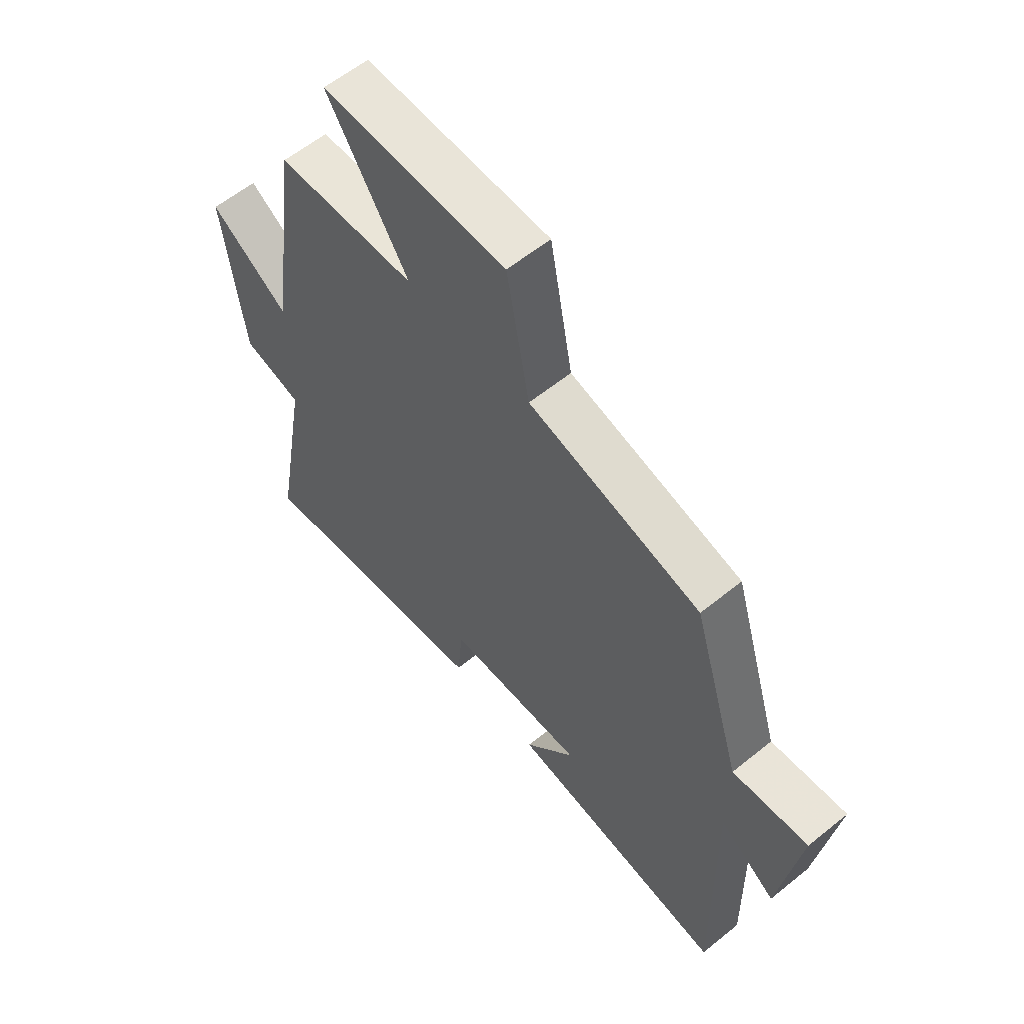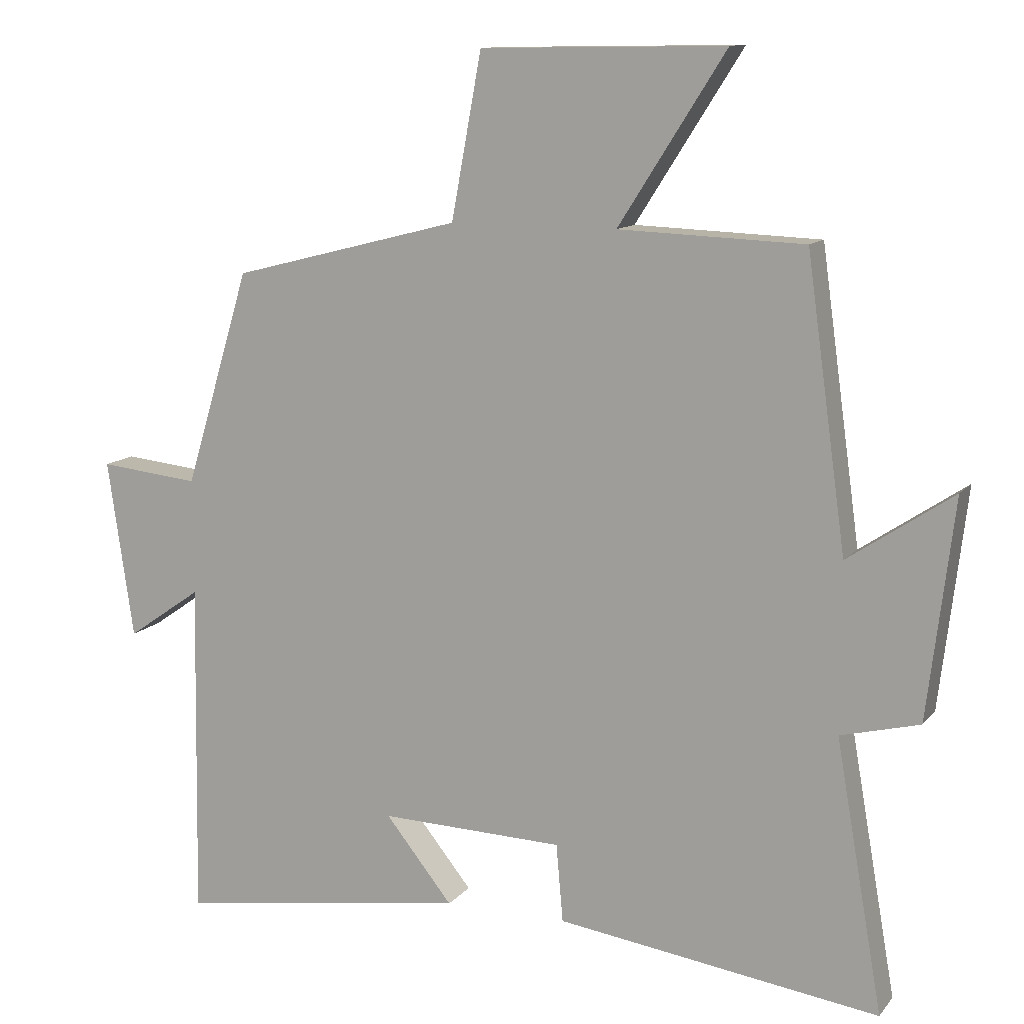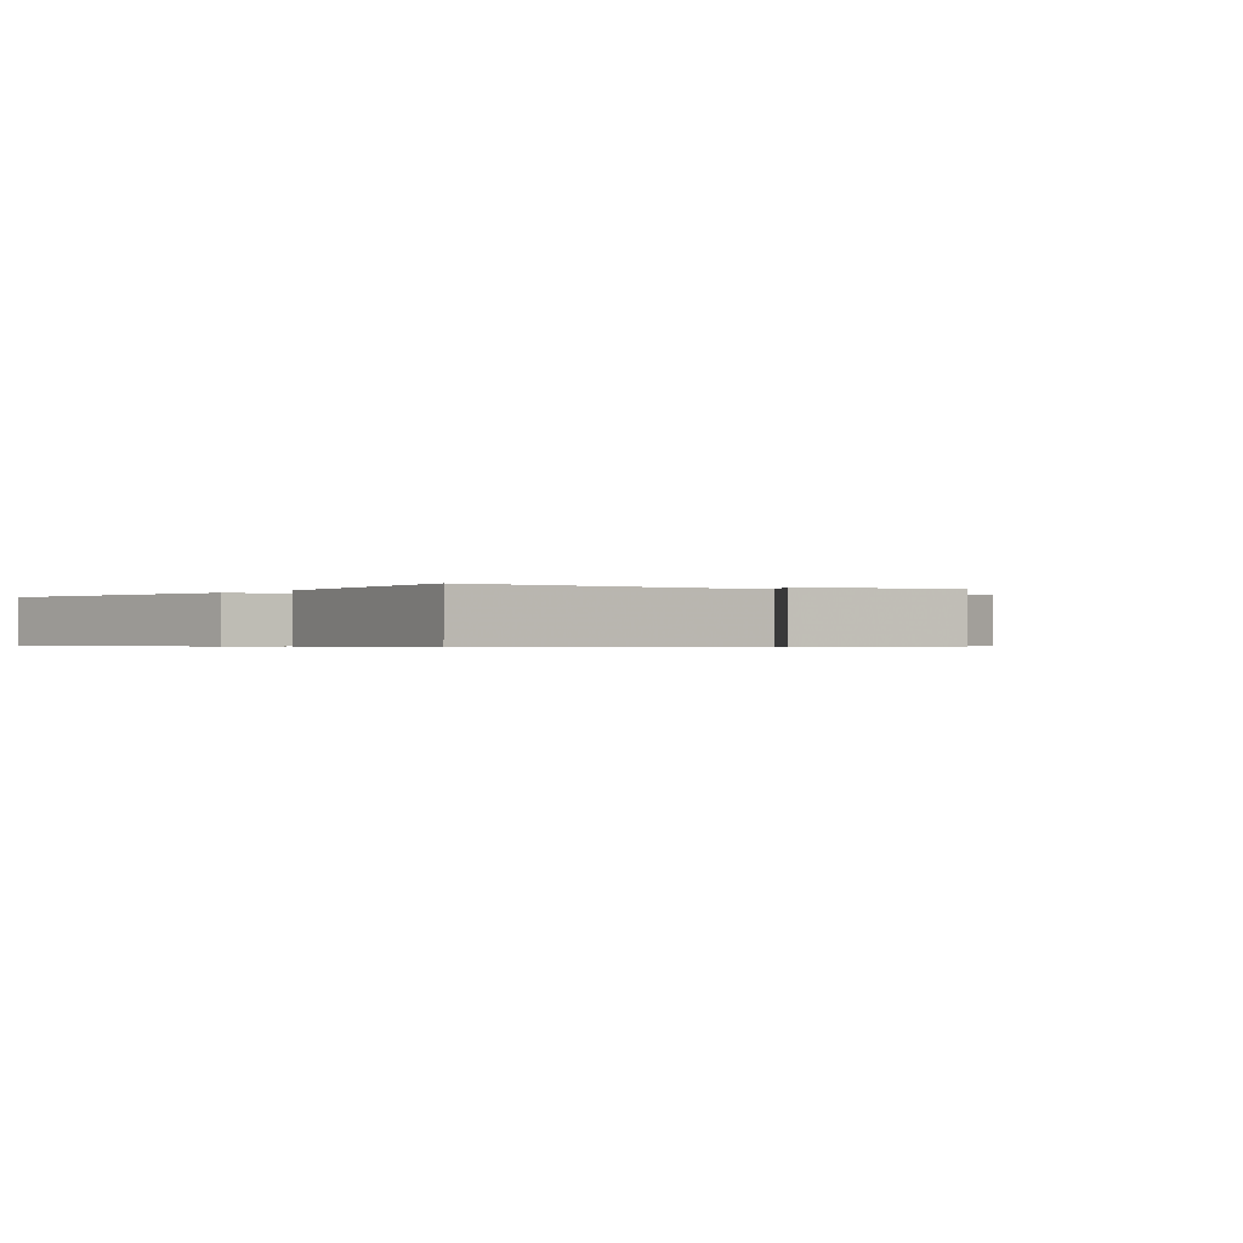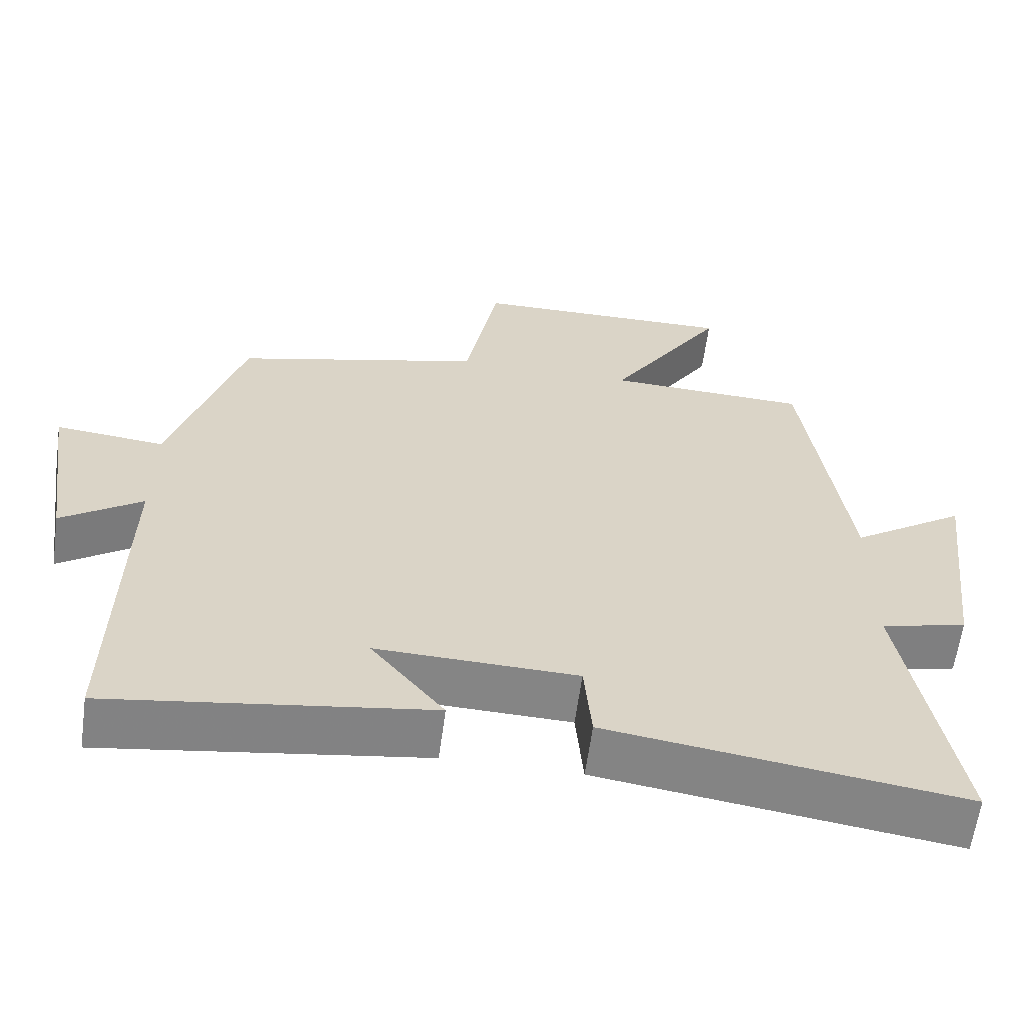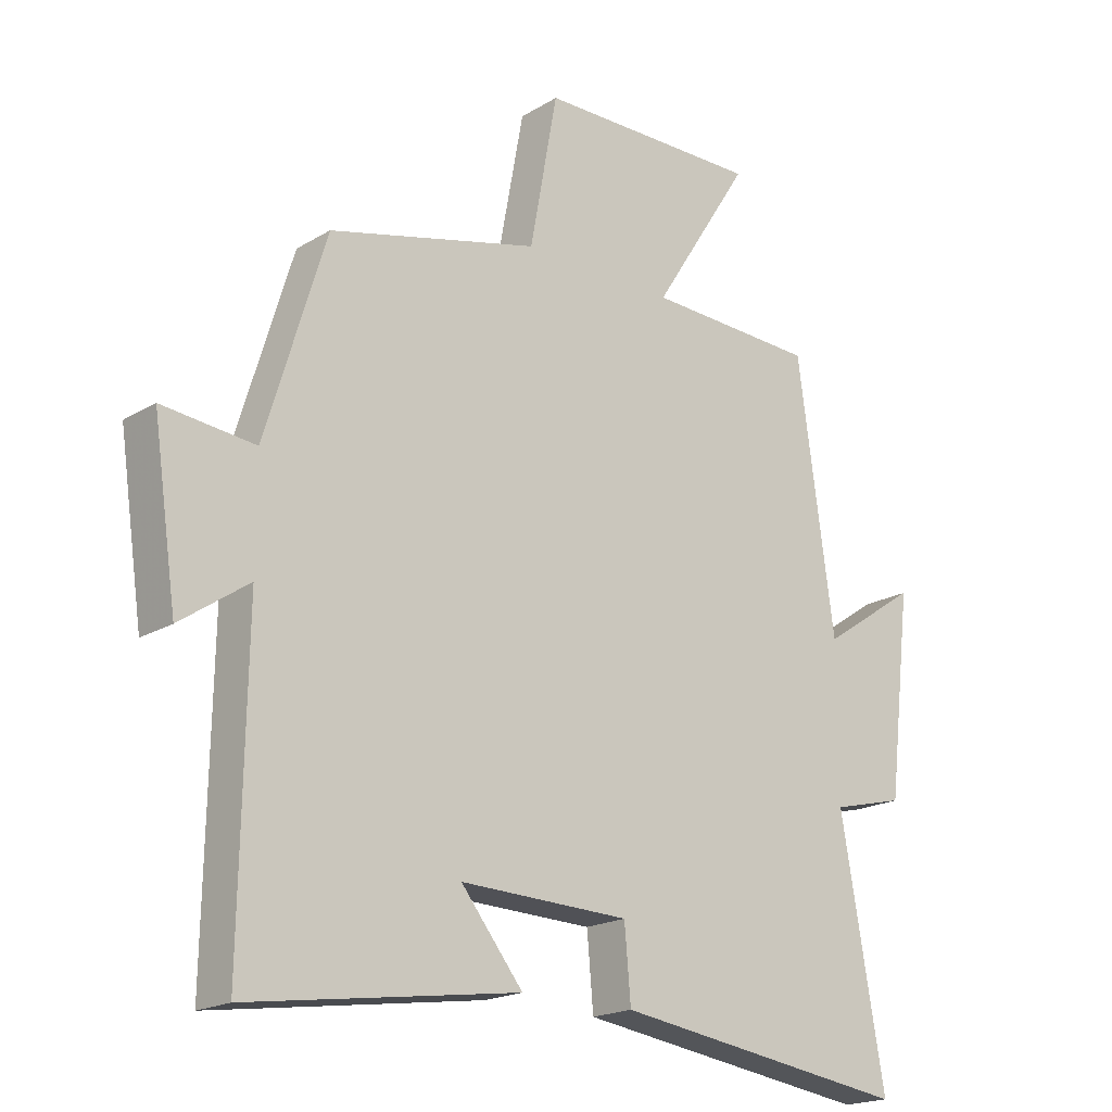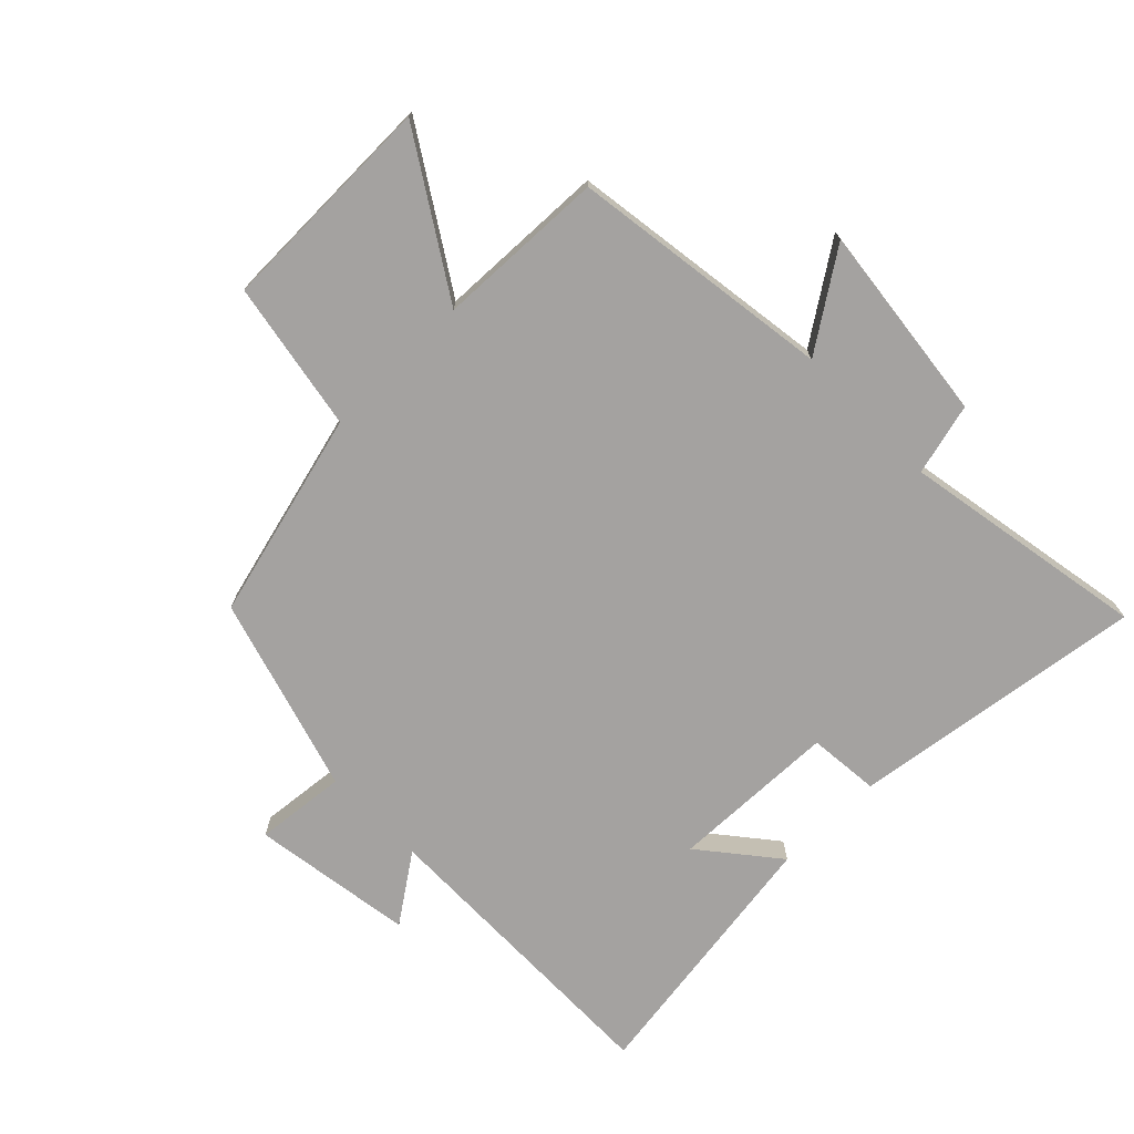
<metadata>
{"format":"obj","ext":"obj","renderer":"f3d","projection":"perspective","resolution":1024,"background":"white","views":[{"elev":59.6,"azim":-129.7,"up":"+Z"},{"elev":11.8,"azim":23.2,"up":"+Z"},{"elev":-0.5,"azim":-128.2,"up":"+Y"},{"elev":-61.6,"azim":-7.7,"up":"+Z"},{"elev":-19.3,"azim":-41.7,"up":"+Z"},{"elev":-72.7,"azim":44.6,"up":"+Y"}]}
</metadata>
<code>
v -0.405 0.07 0.415
v -0.072 0.07 0.5
v -0.028 0.07 0.739
v 0.328 0.07 0.745
v 0.172 0.07 0.5
v 0.442 0.07 0.49
v 0.5 0.07 0.071
v 0.653 0.07 0.174
v 0.615 0.07 -0.144
v 0.5 0.07 -0.173
v 0.569 0.07 -0.567
v 0.098 0.07 -0.5
v 0.088 0.07 -0.386
v -0.18 0.07 -0.378
v -0.082 0.07 -0.5
v -0.508 0.07 -0.562
v -0.5 0.07 -0.069
v -0.608 0.07 -0.144
v -0.646 0.07 0.116
v -0.5 0.07 0.101
v -0.405 0 0.415
v -0.072 0 0.5
v -0.028 0 0.739
v 0.328 0 0.745
v 0.172 0 0.5
v 0.442 0 0.49
v 0.5 0 0.071
v 0.653 0 0.174
v 0.615 0 -0.144
v 0.5 0 -0.173
v 0.569 0 -0.567
v 0.098 0 -0.5
v 0.088 0 -0.386
v -0.18 0 -0.378
v -0.082 0 -0.5
v -0.508 0 -0.562
v -0.5 0 -0.069
v -0.608 0 -0.144
v -0.646 0 0.116
v -0.5 0 0.101
f 17 18 19 20
f 17 20 1 2
f 14 15 16 17
f 13 14 17 2
f 10 11 12 13
f 10 13 2 3
f 7 8 9 10
f 5 6 7 10
f 5 10 3
f 3 4 5
f 40 39 38 37
f 22 21 40 37
f 37 36 35 34
f 22 37 34 33
f 33 32 31 30
f 23 22 33 30
f 30 29 28 27
f 30 27 26 25
f 23 30 25
f 25 24 23
f 1 21 22 2
f 2 22 23 3
f 3 23 24 4
f 4 24 25 5
f 5 25 26 6
f 6 26 27 7
f 7 27 28 8
f 8 28 29 9
f 9 29 30 10
f 10 30 31 11
f 11 31 32 12
f 12 32 33 13
f 13 33 34 14
f 14 34 35 15
f 15 35 36 16
f 16 36 37 17
f 17 37 38 18
f 18 38 39 19
f 19 39 40 20
f 20 40 21 1

</code>
